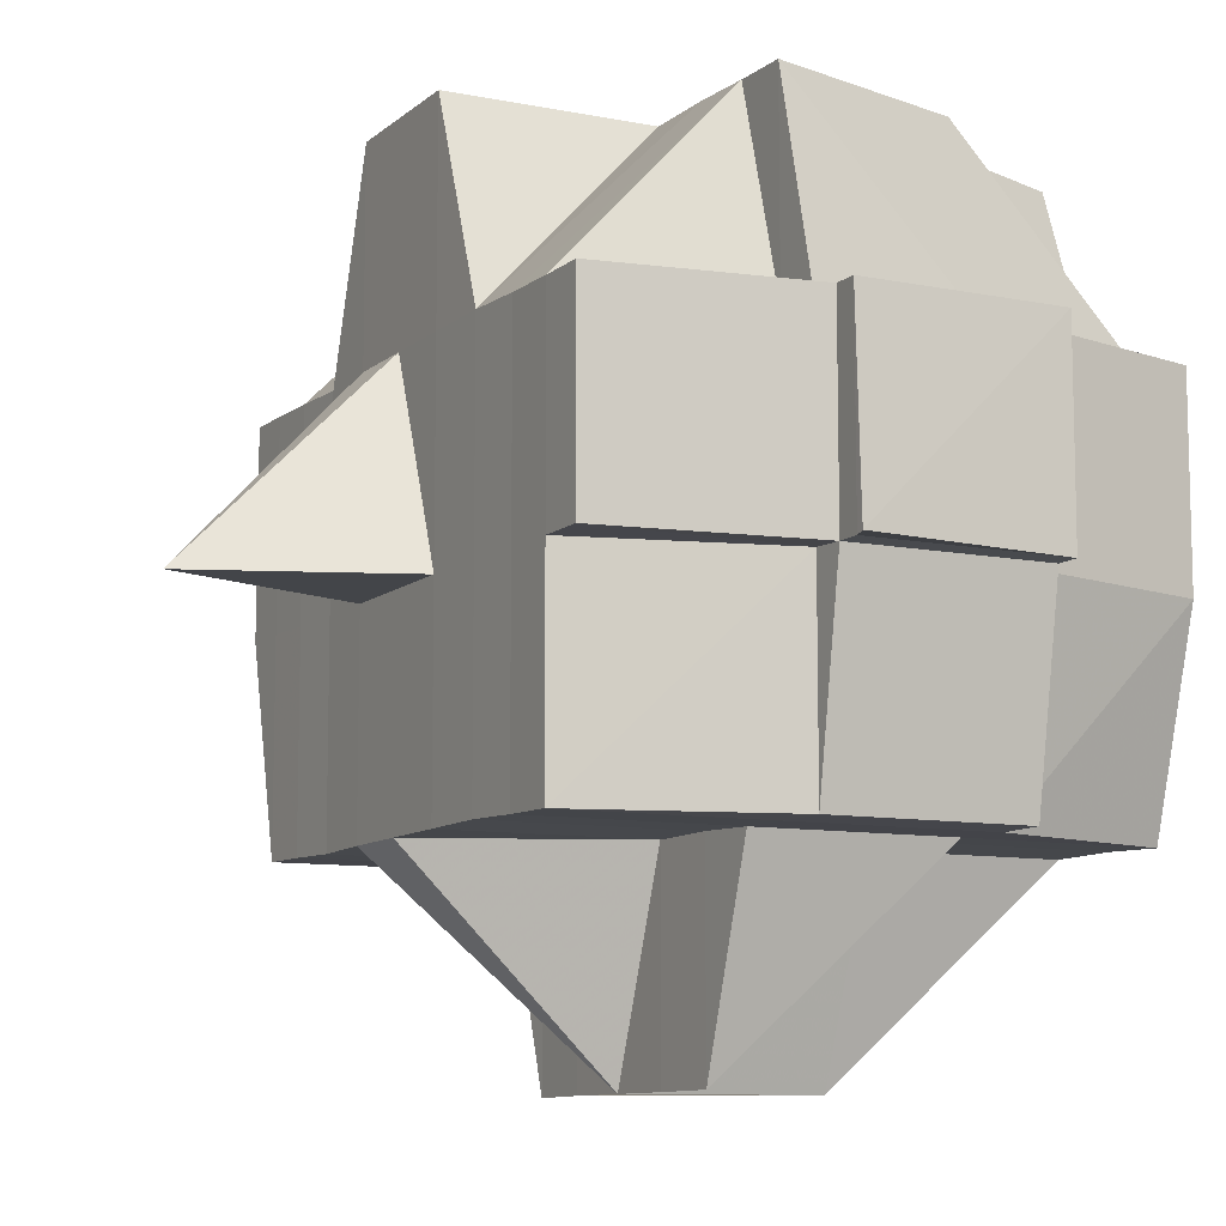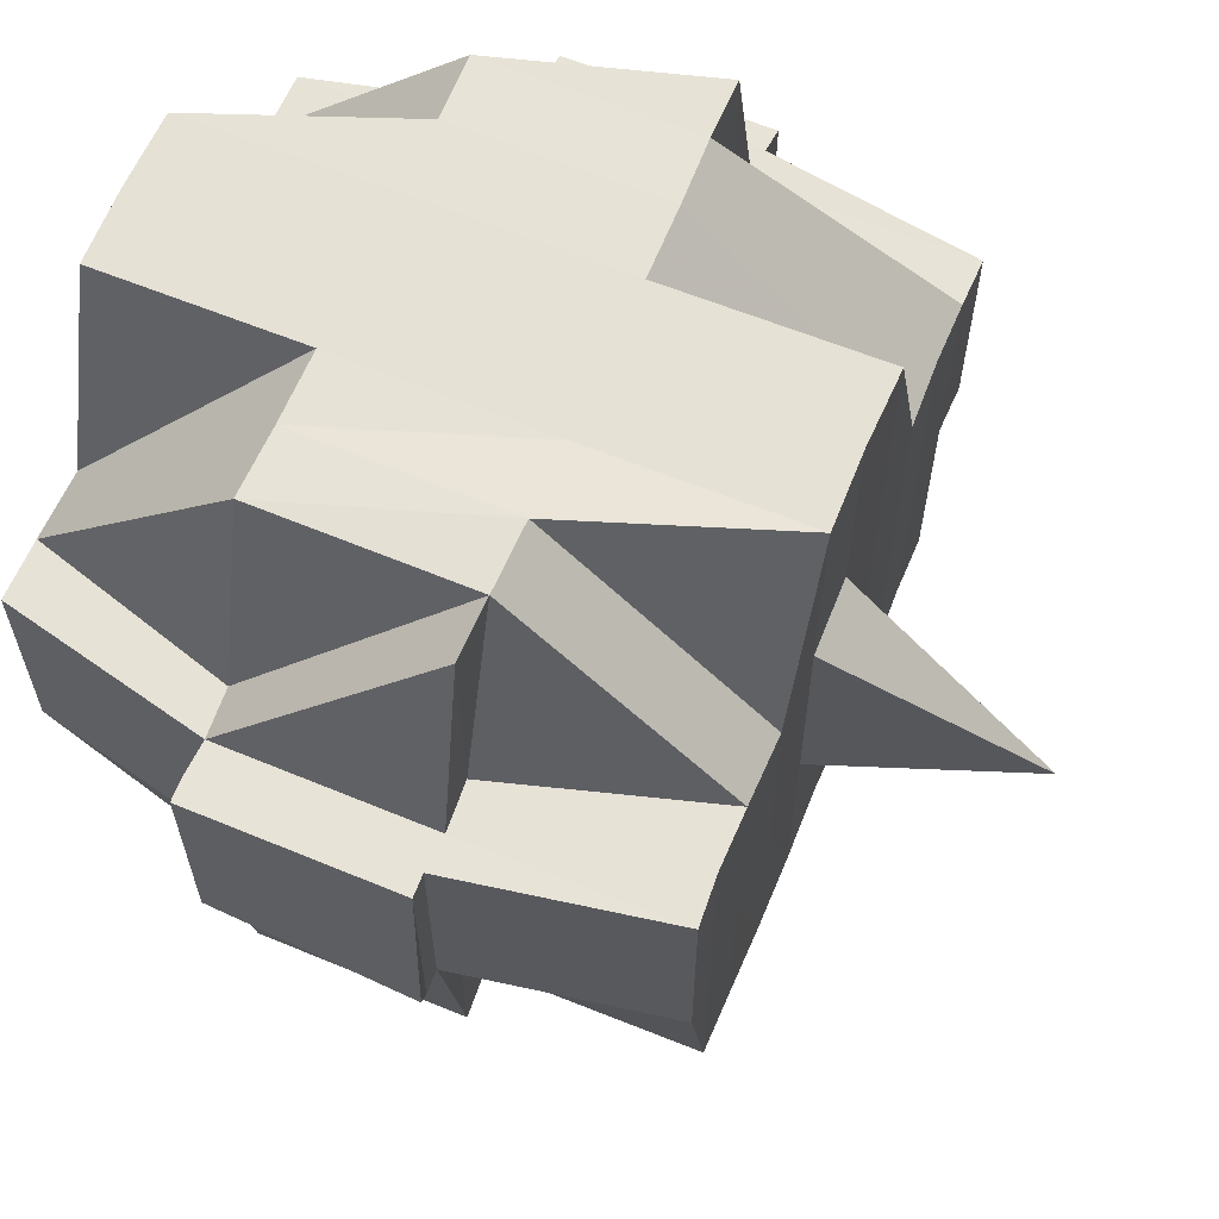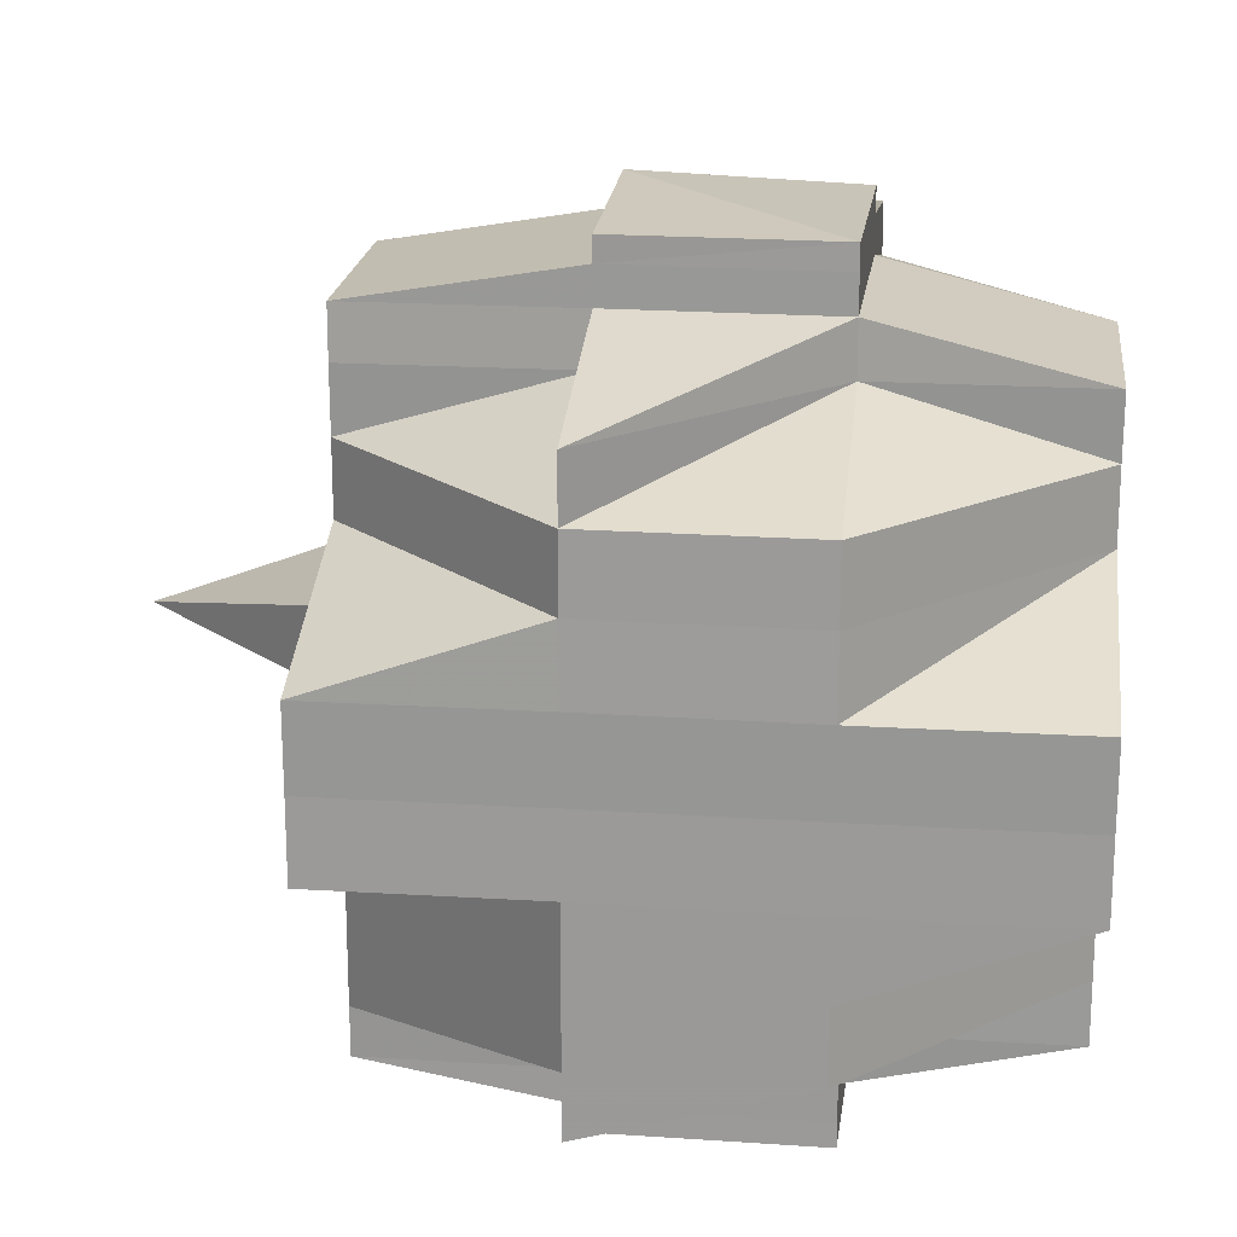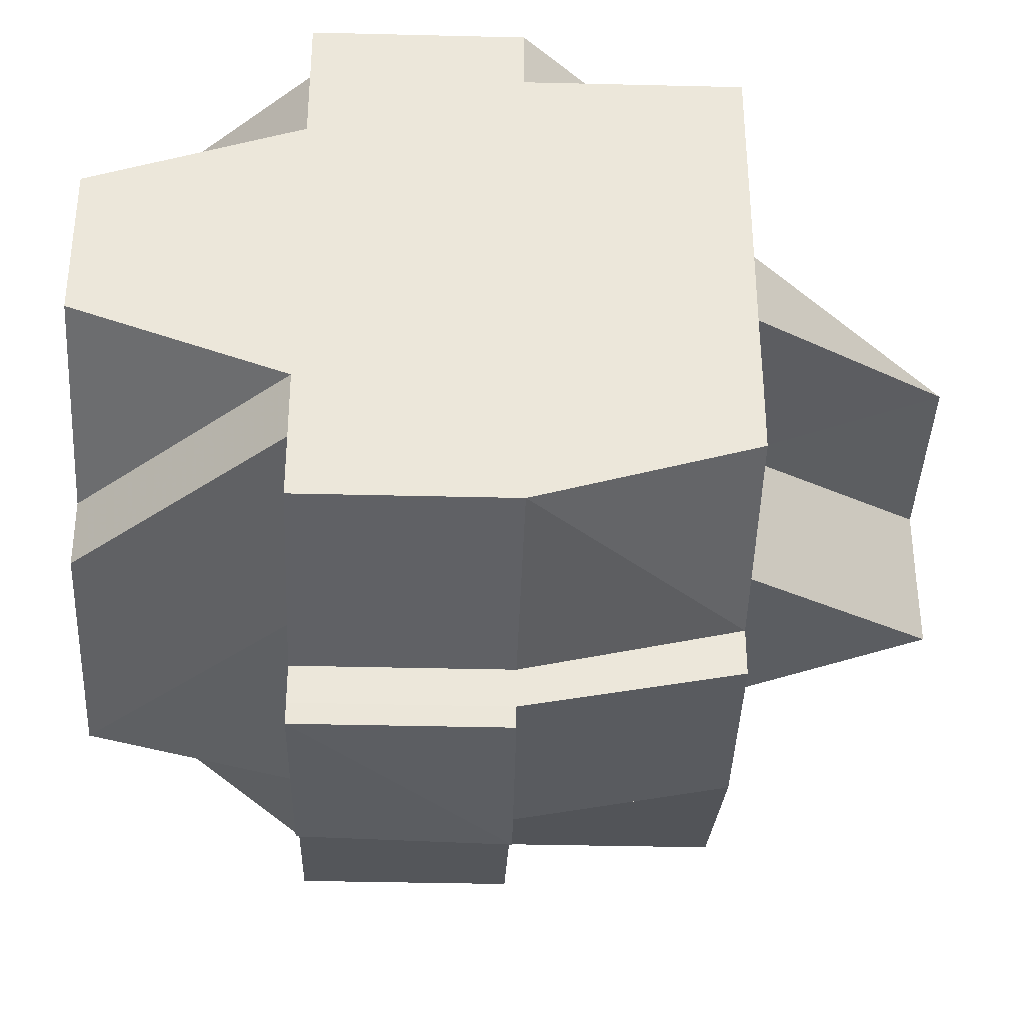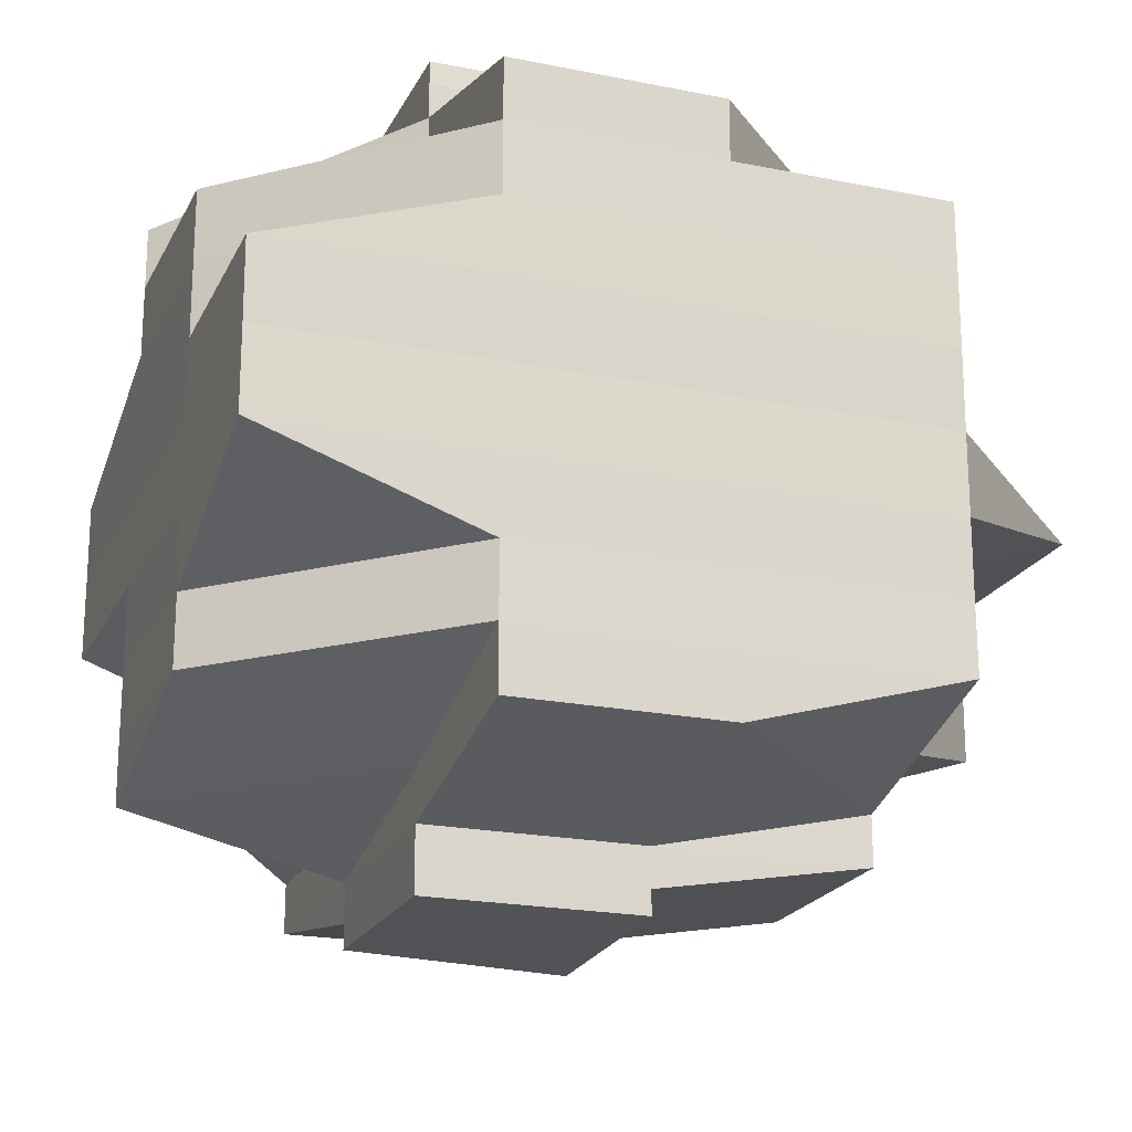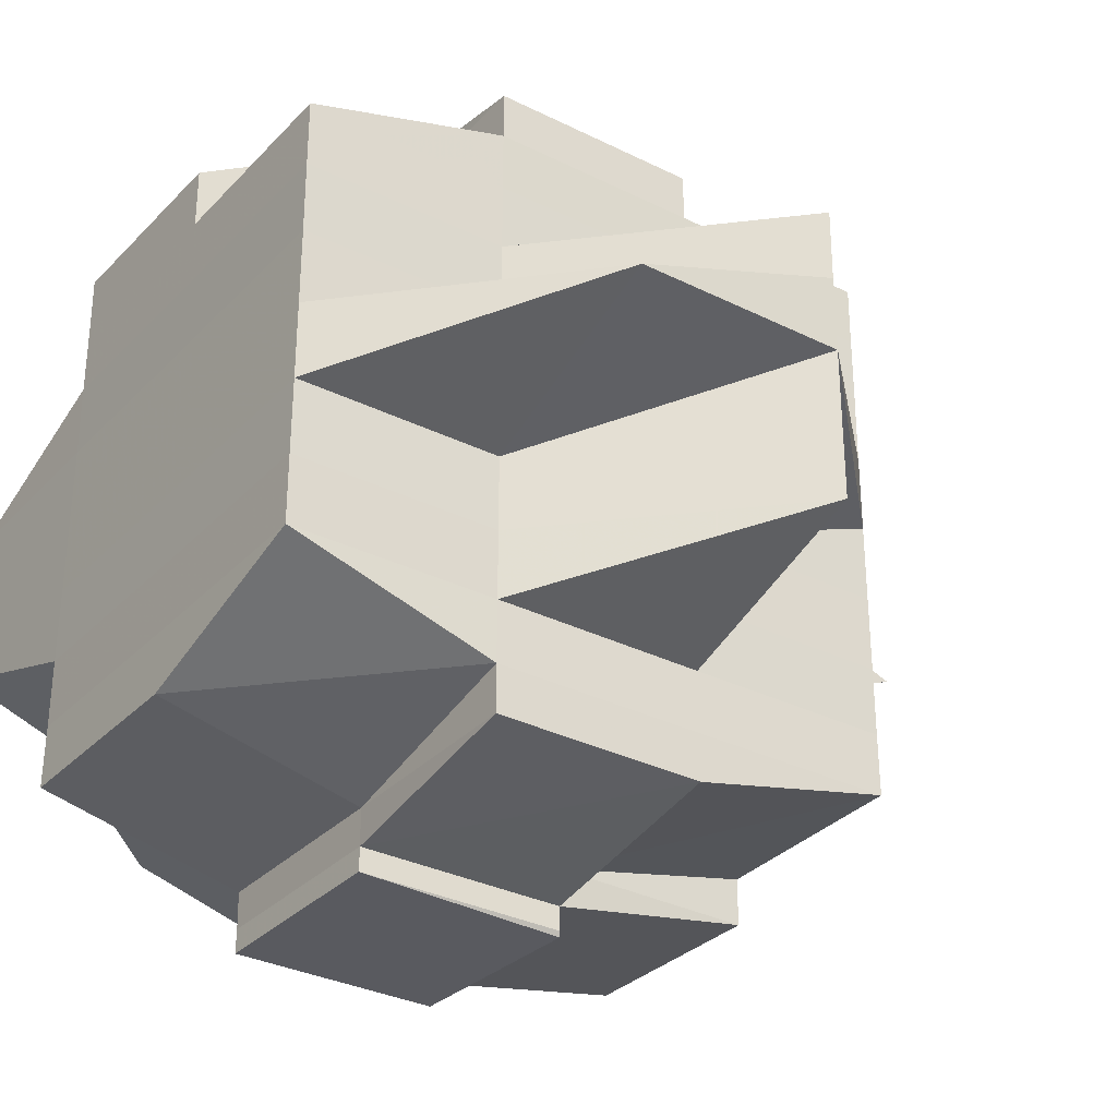
<metadata>
{"format":"obj","ext":"obj","renderer":"f3d","projection":"perspective","resolution":1024,"background":"white","views":[{"elev":-9.6,"azim":152.1,"up":"+Y"},{"elev":62.9,"azim":22.5,"up":"+Y"},{"elev":19.9,"azim":-173.2,"up":"+Z"},{"elev":-35.8,"azim":-91.9,"up":"+Z"},{"elev":-20.7,"azim":-110.3,"up":"+Z"},{"elev":-31.8,"azim":-35.3,"up":"+Z"}]}
</metadata>
<code>
o 90
v 2160 1908 13.57
v 2160 1908 13.57
v 2160 1908 13.57
v 2160 1908 13.57
v 2160 1908 13.57
v 2160 1908 13.57
v 2160 1908 13.57
v 2160 1908 13.57
v 2160 1908 13.57
v 2160 1908 13.57
v 2160 1908 13.57
v 2160 1908 13.57
v 2160 1908 13.57
v 2160 1908 13.57
v 2160 1908 13.57
v 2160 1908 13.57
v 2160 1908 13.57
v 2160 1908 13.57
v 2160 1908 13.57
v 2160 1908 13.57
v 2160 1908 13.57
v 2160 1908 13.57
v 2160 1908 13.57
v 2160 1908 13.57
v 2160 1908 13.57
v 2160 1908 13.58
v 2160 1908 13.58
v 2160 1908 13.57
v 2160 1908 13.58
v 2160 1908 13.58
v 2160 1908 13.57
v 2160 1908 13.57
v 2160 1908 13.57
v 2160 1908 13.57
v 2160 1908 13.57
v 2160 1908 13.57
v 2160 1908 13.57
v 2160 1908 13.58
v 2160 1908 13.57
v 2160 1908 13.57
v 2160 1908 13.57
v 2160 1908 13.57
v 2160 1908 13.58
v 2160 1908 13.58
v 2160 1908 13.58
v 2160 1908 13.58
v 2160 1908 13.59
v 2160 1908 13.59
v 2160 1908 13.58
v 2160 1908 13.58
v 2160 1908 13.58
v 2160 1908 13.58
v 2160 1908 13.58
v 2160 1908 13.58
v 2160 1908 13.59
v 2160 1908 13.59
v 2160 1908 13.59
v 2160 1908 13.58
v 2160 1908 13.58
v 2160 1908 13.58
v 2160 1908 13.59
v 2160 1908 13.58
v 2160 1908 13.59
v 2160 1908 13.59
v 2160 1908 13.59
v 2160 1908 13.58
v 2160 1908 13.58
v 2160 1908 13.59
v 2160 1908 13.58
v 2160 1908 13.58
v 2160 1908 13.58
v 2160 1908 13.58
v 2160 1908 13.59
v 2160 1908 13.59
v 2160 1908 13.59
v 2160 1908 13.59
v 2160 1908 13.59
v 2160 1908 13.59
v 2160 1908 13.58
v 2160 1908 13.58
v 2160 1908 13.58
v 2160 1908 13.58
v 2160 1908 13.58
v 2160 1908 13.58
v 2160 1908 13.58
v 2160 1908 13.59
v 2160 1908 13.59
v 2160 1908 13.59
v 2160 1908 13.59
v 2160 1908 13.58
v 2160 1908 13.57
v 2160 1908 13.59
v 2160 1908 13.58
v 2160 1908 13.59
v 2160 1908 13.59
v 2160 1908 13.59
v 2160 1908 13.59
v 2160 1908 13.59
v 2160 1908 13.59
v 2160 1908 13.59
v 2160 1908 13.59
v 2160 1908 13.59
v 2160 1908 13.6
v 2160 1908 13.6
v 2160 1908 13.6
v 2160 1908 13.6
v 2160 1908 13.6
v 2160 1908 13.6
v 2160 1908 13.6
v 2160 1908 13.6
v 2160 1908 13.59
v 2160 1908 13.6
v 2160 1908 13.59
v 2160 1908 13.59
v 2160 1908 13.58
v 2160 1908 13.59
v 2160 1908 13.59
v 2160 1908 13.58
v 2160 1908 13.58
v 2160 1908 13.58
v 2160 1908 13.58
v 2160 1908 13.58
v 2160 1908 13.59
v 2160 1908 13.58
v 2160 1908 13.58
v 2160 1908 13.59
v 2160 1908 13.59
v 2160 1908 13.6
v 2160 1908 13.6
v 2160 1908 13.58
v 2160 1908 13.58
v 2160 1908 13.57
v 2160 1908 13.57
v 2160 1908 13.57
v 2160 1908 13.57
v 2160 1908 13.57
v 2160 1908 13.57
v 2160 1908 13.57
v 2160 1908 13.57
v 2160 1908 13.57
v 2160 1908 13.58
v 2160 1908 13.58
v 2160 1908 13.58
v 2160 1908 13.58
v 2160 1908 13.57
v 2160 1908 13.58
v 2160 1908 13.58
v 2160 1908 13.58
v 2160 1908 13.58
v 2160 1908 13.58
v 2160 1908 13.58
v 2160 1908 13.58
v 2160 1908 13.58
v 2160 1908 13.58
v 2160 1908 13.58
v 2160 1908 13.58
v 2160 1908 13.59
v 2160 1908 13.59
v 2160 1908 13.59
v 2160 1908 13.58
v 2160 1908 13.59
v 2160 1908 13.58
v 2160 1908 13.59
v 2160 1908 13.59
v 2160 1908 13.59
v 2160 1908 13.59
v 2160 1908 13.59
v 2160 1908 13.6
v 2160 1908 13.59
v 2160 1908 13.59
v 2160 1908 13.59
v 2160 1908 13.59
v 2160 1908 13.59
v 2160 1908 13.59
v 2160 1908 13.6
v 2160 1908 13.59
v 2160 1908 13.59
v 2160 1908 13.6
v 2160 1908 13.6
v 2160 1908 13.6
v 2160 1908 13.6
v 2160 1908 13.6
v 2160 1908 13.6
v 2160 1908 13.6
v 2160 1908 13.6
v 2160 1908 13.59
v 2160 1908 13.6
v 2160 1908 13.6
v 2160 1908 13.6
v 2160 1908 13.6
v 2160 1908 13.6
v 2160 1908 13.6
v 2160 1908 13.6
v 2160 1908 13.6
v 2160 1908 13.6
v 2160 1908 13.6
v 2160 1908 13.6
v 2160 1908 13.6
v 2160 1908 13.6
v 2160 1908 13.6
v 2160 1908 13.6
v 2160 1908 13.6
v 2160 1908 13.6
v 2160 1908 13.6
v 2160 1908 13.6
v 2160 1908 13.59
v 2160 1908 13.6
v 2160 1908 13.6
v 2160 1908 13.6
v 2160 1908 13.59
v 2160 1908 13.57
v 2160 1908 13.57
v 2160 1908 13.57
v 2160 1908 13.57
v 2160 1908 13.57
v 2160 1908 13.57
v 2160 1908 13.57
v 2160 1908 13.57
v 2160 1908 13.57
v 2160 1908 13.57
v 2160 1908 13.57
v 2160 1908 13.57
v 2160 1908 13.57
v 2160 1908 13.57
v 2160 1908 13.57
v 2160 1908 13.57
v 2160 1908 13.57
v 2160 1908 13.57
v 2160 1908 13.57
v 2160 1908 13.57
v 2160 1908 13.57
v 2160 1908 13.57
v 2160 1908 13.57
v 2160 1908 13.57
v 2160 1908 13.57
v 2160 1908 13.57
v 2160 1908 13.57
v 2160 1908 13.57
v 2160 1908 13.57
v 2160 1908 13.57
v 2160 1908 13.57
v 2160 1908 13.57
v 2160 1908 13.58
v 2160 1908 13.57
v 2160 1908 13.58
v 2160 1908 13.58
v 2160 1908 13.58
v 2160 1908 13.58
v 2160 1908 13.57
v 2160 1908 13.58
v 2160 1908 13.58
v 2160 1908 13.58
v 2160 1908 13.58
v 2160 1908 13.59
v 2160 1908 13.59
v 2160 1908 13.59
v 2160 1908 13.58
v 2160 1908 13.59
v 2160 1908 13.59
v 2160 1908 13.59
v 2160 1908 13.59
v 2160 1908 13.59
v 2160 1908 13.59
v 2160 1908 13.59
v 2160 1908 13.59
v 2160 1908 13.59
v 2160 1908 13.59
v 2160 1908 13.6
v 2160 1908 13.6
v 2160 1908 13.6
v 2160 1908 13.6
v 2160 1908 13.6
v 2160 1908 13.6
v 2160 1908 13.6
v 2160 1908 13.6
v 2160 1908 13.6
v 2160 1908 13.6
v 2160 1908 13.6
v 2160 1908 13.6
v 2160 1908 13.6
v 2160 1908 13.6
v 2160 1908 13.6
v 2160 1908 13.6
v 2160 1908 13.6
v 2160 1908 13.6
v 2160 1908 13.6
v 2160 1908 13.6
v 2160 1908 13.6
v 2160 1908 13.6
v 2160 1908 13.6
v 2160 1908 13.6
v 2160 1908 13.6
v 2160 1908 13.6
v 2160 1908 13.6
v 2160 1908 13.6
v 2160 1908 13.6
v 2160 1908 13.6
v 2160 1908 13.6
v 2160 1908 13.6
v 2160 1908 13.6
v 2160 1908 13.6
v 2160 1908 13.6
v 2160 1908 13.6
v 2160 1908 13.6
v 2160 1908 13.6
v 2160 1908 13.6
v 2160 1908 13.6
v 2160 1908 13.6
v 2160 1908 13.6
v 2160 1908 13.57
v 2160 1908 13.57
v 2160 1908 13.57
v 2160 1908 13.57
v 2160 1908 13.58
v 2160 1908 13.59
v 2160 1908 13.59
v 2160 1908 13.58
v 2160 1908 13.59
v 2160 1908 13.59
v 2160 1908 13.59
v 2160 1908 13.59
v 2160 1908 13.59
v 2160 1908 13.59
v 2160 1908 13.6
v 2160 1908 13.6
v 2160 1908 13.6
v 2160 1908 13.6
v 2160 1908 13.6
v 2160 1908 13.6
v 2160 1908 13.6
v 2160 1908 13.6
v 2160 1908 13.6
v 2160 1908 13.6
v 2160 1908 13.6
v 2160 1908 13.6
v 2160 1908 13.6
v 2160 1908 13.6
v 2160 1908 13.6
v 2160 1908 13.6
v 2160 1908 13.6
v 2160 1908 13.6
v 2160 1908 13.6
v 2160 1908 13.6
v 2160 1908 13.6
v 2160 1908 13.6
v 2160 1908 13.6
v 2160 1908 13.6
v 2160 1908 13.6
f 1 2 3
f 4 5 3
f 6 7 1
f 8 9 5
f 7 10 11
f 11 12 2
f 13 14 12
f 15 16 8
f 16 17 18
f 19 15 20
f 21 22 14
f 23 21 24
f 25 26 21
f 21 27 28
f 29 27 21
f 27 30 28
f 28 30 31
f 32 31 33
f 33 34 35
f 36 37 34
f 30 38 37
f 39 40 35
f 41 42 40
f 43 44 38
f 45 46 44
f 47 48 46
f 43 45 49
f 49 50 51
f 52 53 50
f 54 55 52
f 55 56 57
f 58 45 43
f 59 58 60
f 58 61 45
f 62 63 58
f 63 64 61
f 65 61 58
f 66 58 43
f 66 43 30
f 30 43 67
f 27 66 30
f 61 68 69
f 70 66 27
f 29 70 27
f 70 71 66
f 72 70 29
f 73 74 68
f 61 73 75
f 76 73 61
f 76 77 73
f 73 77 78
f 79 72 29
f 72 80 70
f 80 71 70
f 81 80 72
f 71 82 83
f 84 81 72
f 84 72 79
f 85 86 80
f 80 87 71
f 86 88 87
f 89 87 80
f 79 90 91
f 87 92 71
f 71 92 93
f 92 94 82
f 87 95 92
f 96 95 87
f 88 97 95
f 95 98 92
f 98 99 94
f 92 98 65
f 95 100 98
f 101 100 95
f 100 102 98
f 98 102 76
f 102 77 76
f 100 103 102
f 102 104 77
f 103 104 102
f 104 105 77
f 104 106 105
f 107 106 108
f 106 109 110
f 77 105 111
f 103 112 104
f 77 111 78
f 78 111 113
f 78 113 57
f 57 113 114
f 57 114 115
f 113 116 117
f 115 117 118
f 115 118 119
f 120 119 121
f 122 123 115
f 124 122 125
f 126 127 116
f 128 129 127
f 130 124 131
f 132 130 133
f 67 131 133
f 134 133 135
f 136 133 137
f 136 138 9
f 133 139 138
f 133 131 140
f 131 141 140
f 142 143 141
f 141 144 140
f 140 144 145
f 141 146 144
f 143 147 146
f 148 146 141
f 149 150 148
f 146 151 152
f 153 154 151
f 155 153 146
f 146 153 156
f 147 157 153
f 157 158 159
f 114 159 153
f 153 159 160
f 159 161 160
f 160 161 162
f 159 163 161
f 158 164 163
f 165 163 159
f 166 167 165
f 167 168 169
f 170 169 171
f 172 171 173
f 174 175 170
f 176 174 177
f 175 178 179
f 180 181 179
f 180 182 183
f 179 181 184
f 181 185 184
f 179 184 186
f 187 188 182
f 189 188 190
f 191 190 192
f 193 188 194
f 195 193 196
f 196 197 198
f 199 194 200
f 199 200 201
f 202 187 199
f 203 202 199
f 204 203 205
f 205 201 206
f 205 199 128
f 207 199 205
f 208 209 207
f 111 206 210
f 111 205 126
f 105 205 111
f 211 212 213
f 212 214 215
f 216 217 218
f 217 219 220
f 220 221 222
f 222 223 224
f 225 222 226
f 227 221 225
f 226 228 229
f 221 230 228
f 231 232 221
f 233 234 223
f 233 235 234
f 236 233 11
f 236 237 233
f 221 145 236
f 140 145 221
f 145 238 230
f 239 237 240
f 237 91 241
f 242 243 237
f 237 79 244
f 245 79 237
f 245 84 79
f 246 84 245
f 247 246 245
f 247 248 238
f 156 246 247
f 145 247 249
f 144 247 145
f 250 251 247
f 251 252 246
f 246 162 84
f 160 162 246
f 162 253 84
f 253 81 84
f 253 254 81
f 162 255 253
f 255 254 253
f 161 255 162
f 254 256 257
f 258 259 255
f 255 260 254
f 259 261 260
f 262 260 255
f 260 263 254
f 254 263 89
f 263 264 256
f 263 265 264
f 260 266 263
f 267 266 260
f 266 101 263
f 261 268 266
f 266 269 101
f 268 270 269
f 271 269 266
f 269 272 101
f 101 272 100
f 272 103 100
f 272 112 103
f 269 273 272
f 185 273 269
f 274 112 275
f 276 277 185
f 277 278 279
f 185 280 273
f 273 280 281
f 273 282 283
f 280 284 282
f 112 284 285
f 112 285 286
f 287 288 112
f 289 290 284
f 280 289 291
f 292 293 290
f 294 280 295
f 296 297 280
f 297 292 298
f 299 300 294
f 300 301 302
f 298 303 304
f 305 306 303
f 288 305 304
f 306 307 308
f 304 308 309
f 304 309 109
f 310 311 312
f 313 314 311
f 315 316 317
f 318 319 316
f 163 320 321
f 186 322 320
f 163 186 262
f 323 186 163
f 164 324 186
f 186 184 267
f 184 325 322
f 184 279 325
f 326 327 328
f 329 330 331
f 332 333 334
f 333 335 336
f 334 337 338
f 339 340 337
f 341 340 335
f 342 341 343
f 344 345 346
f 346 347 348

</code>
